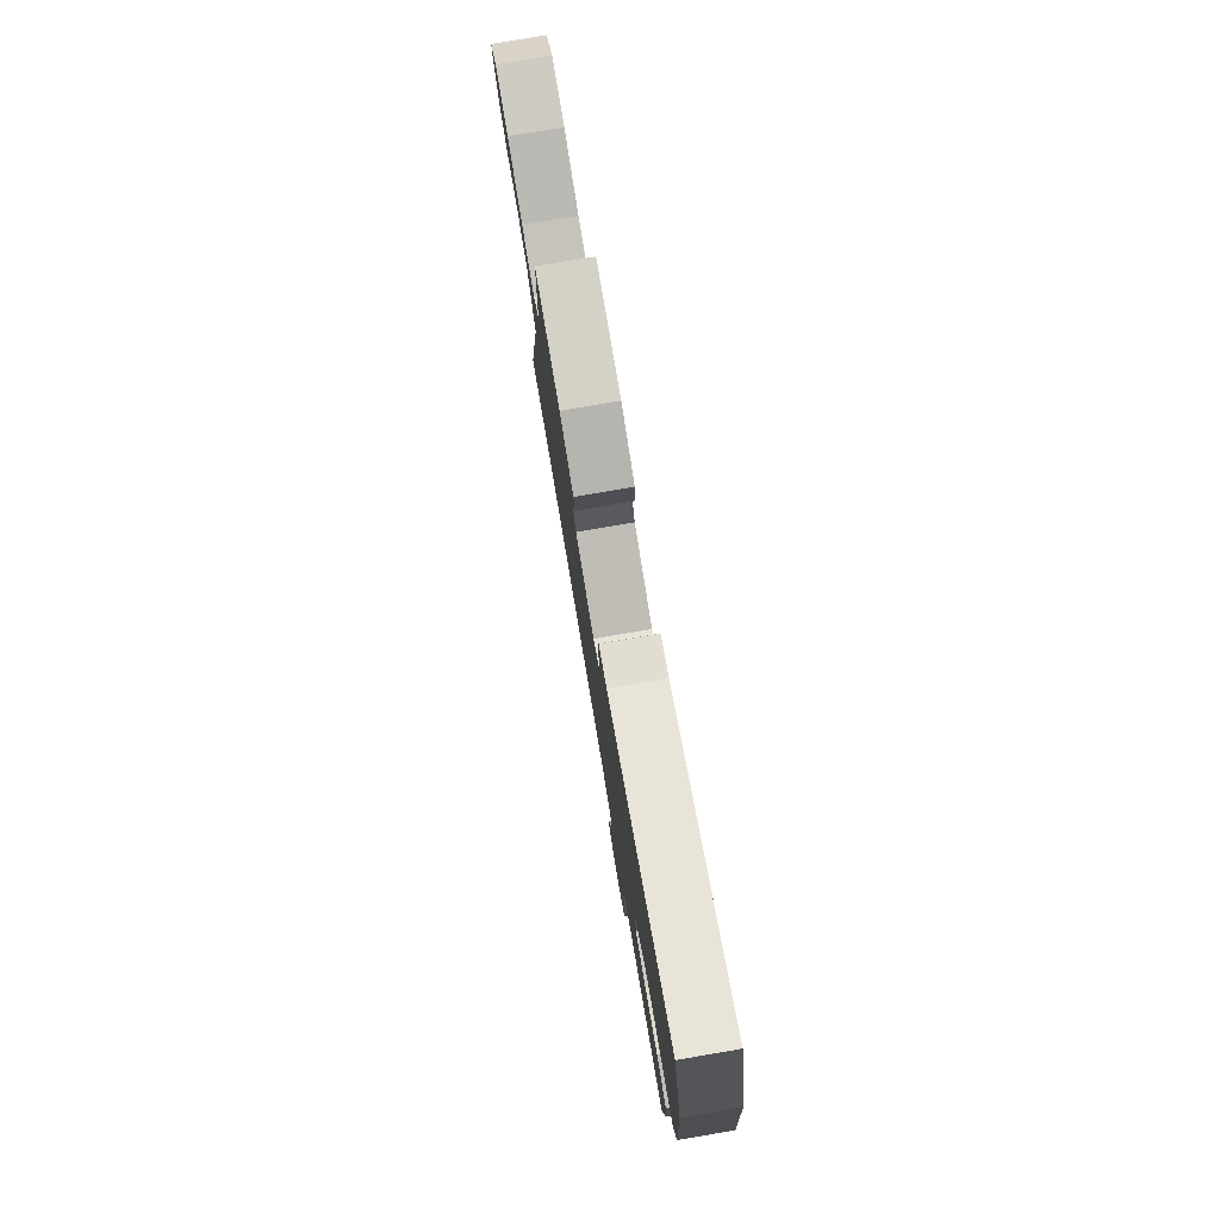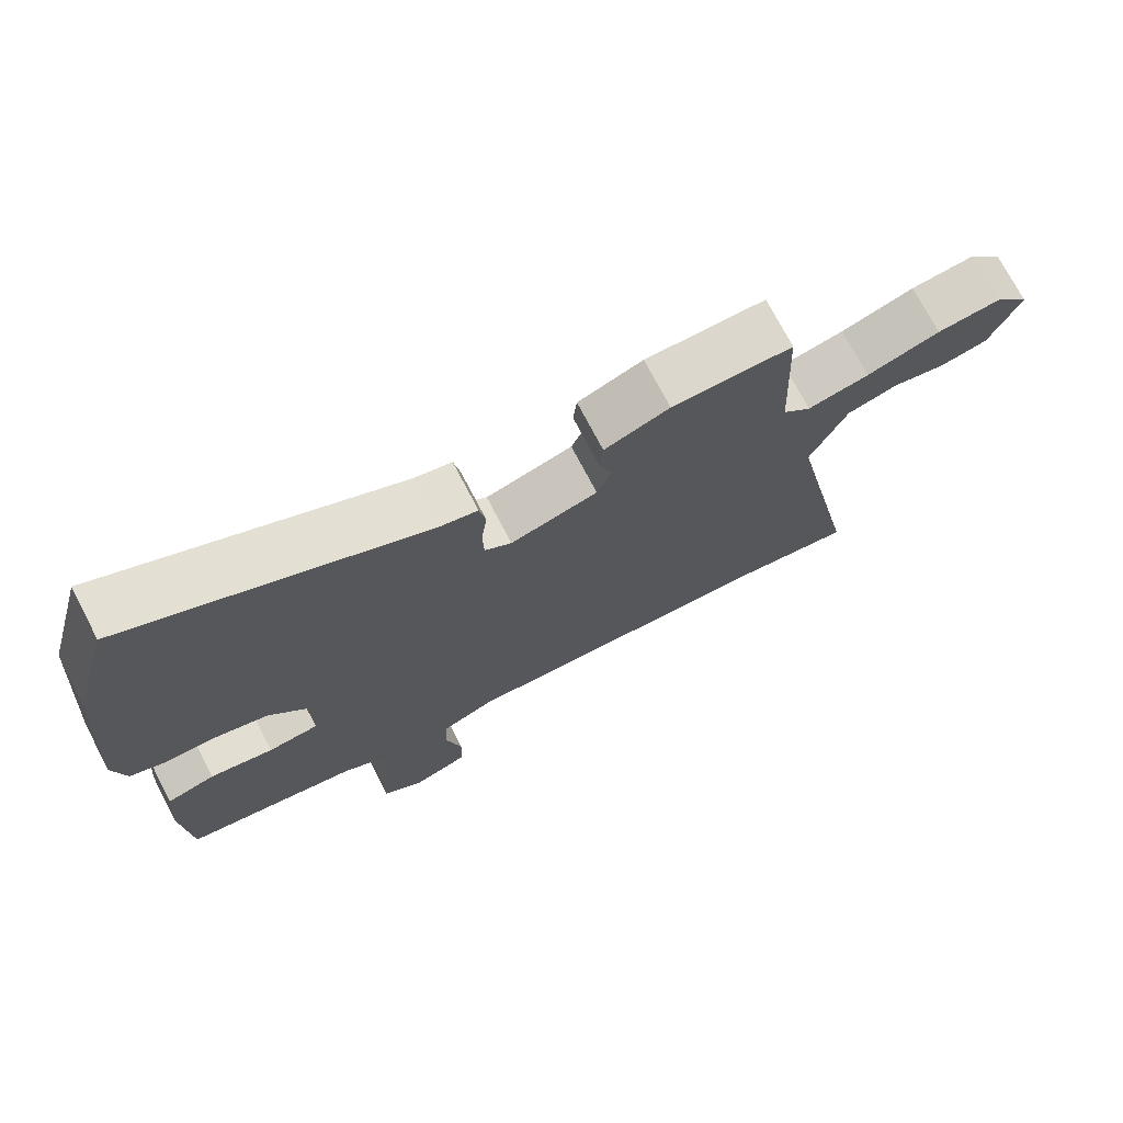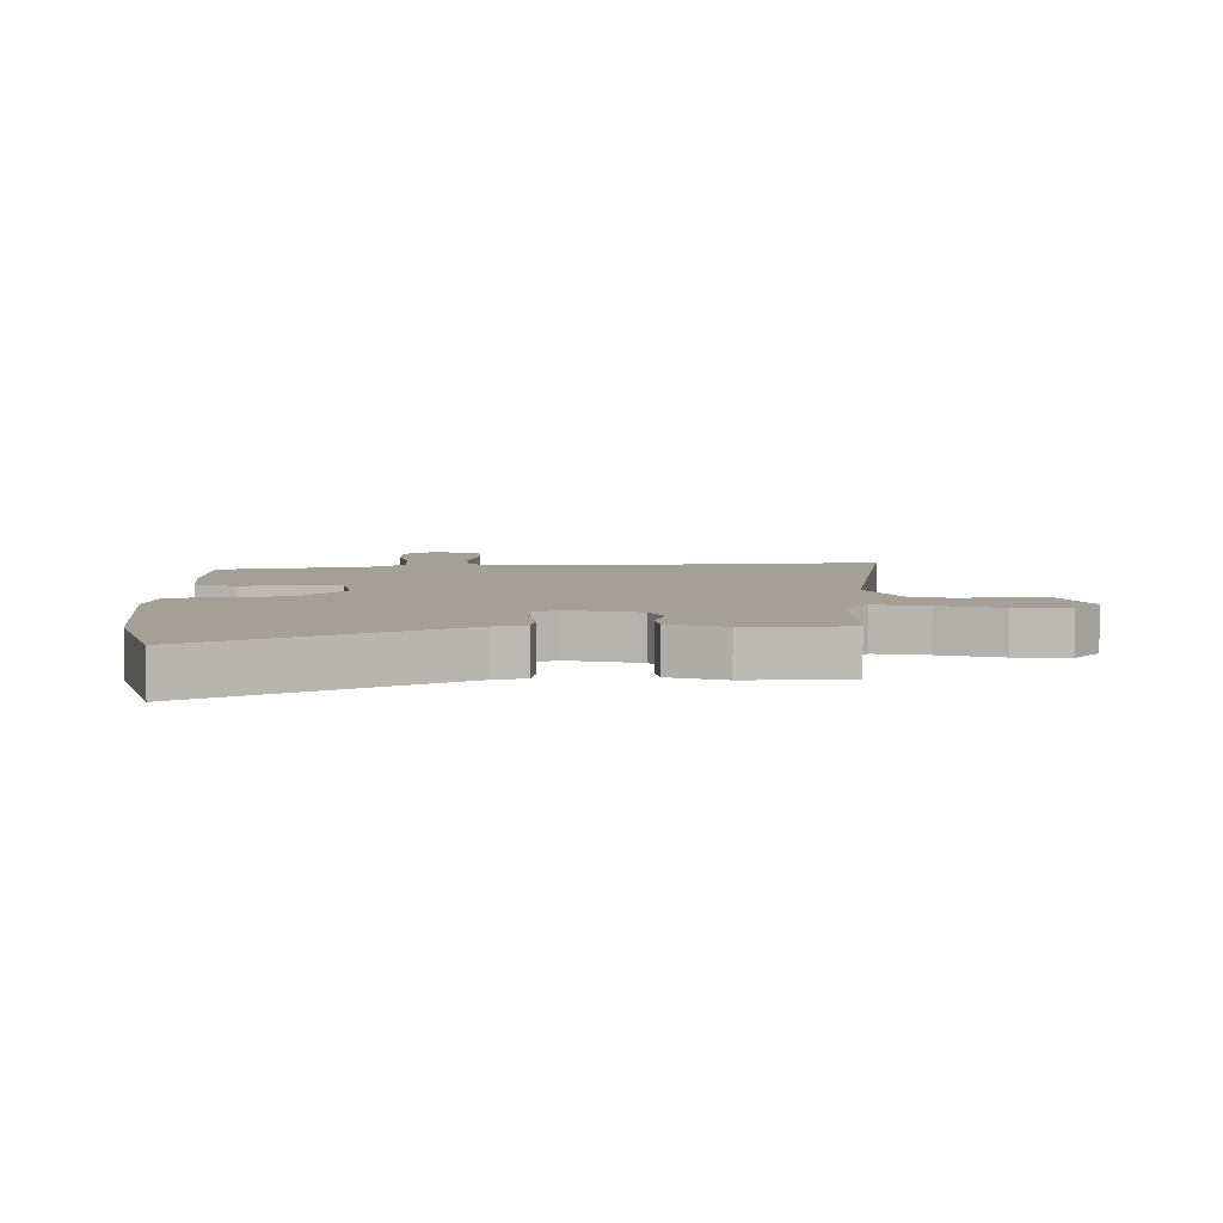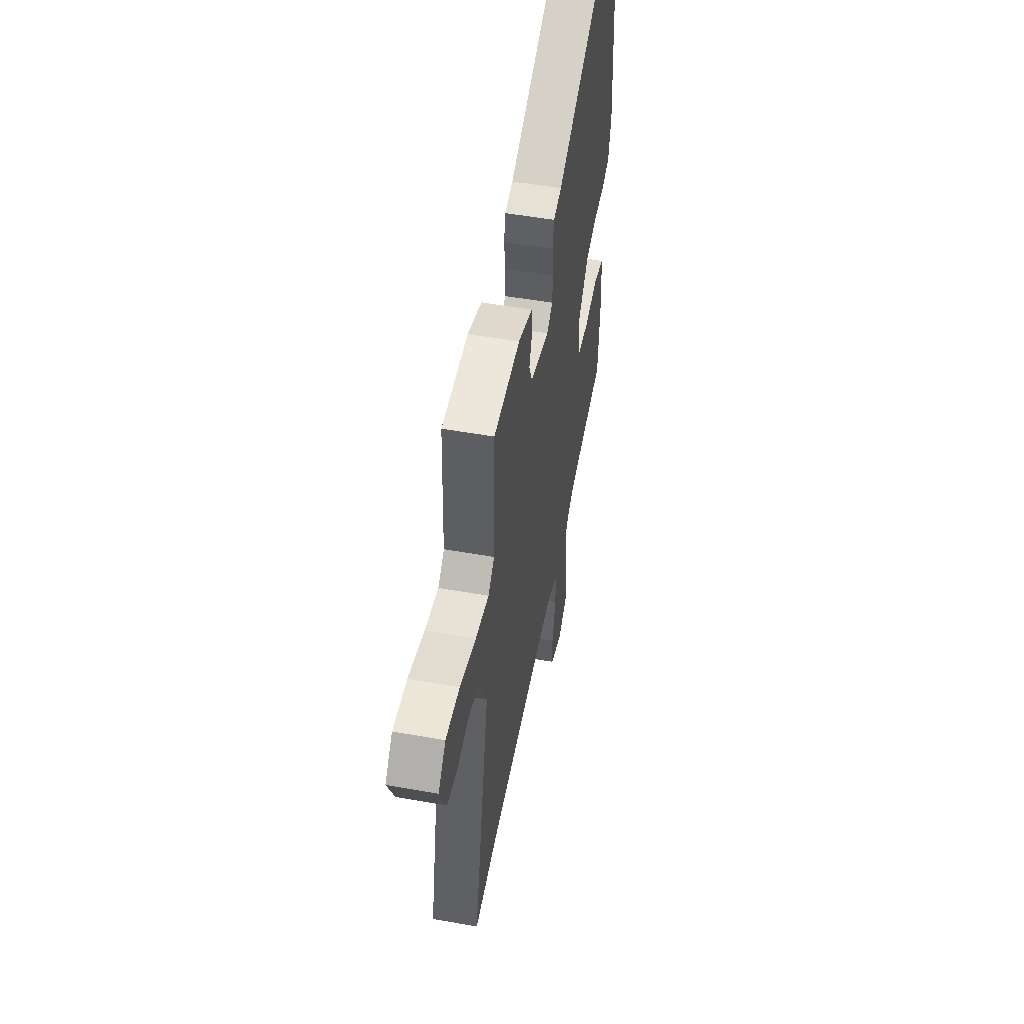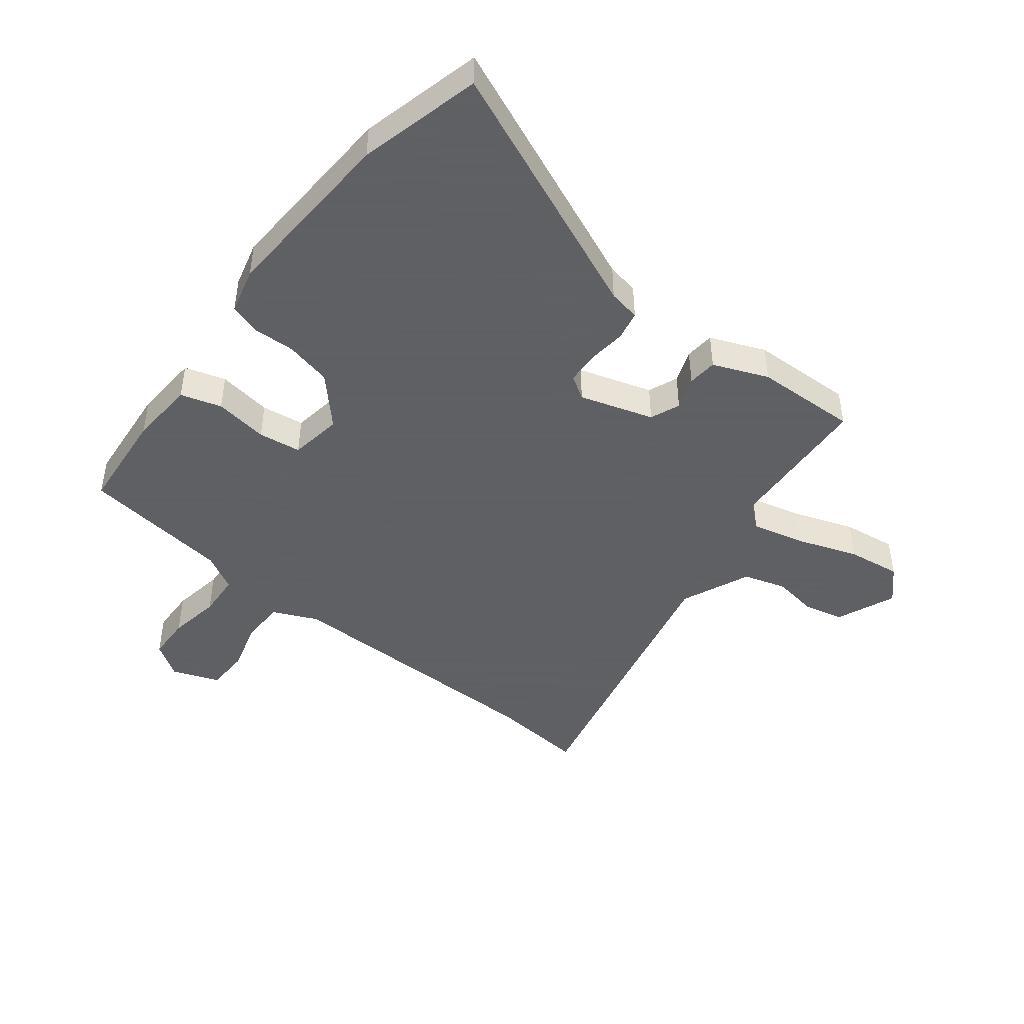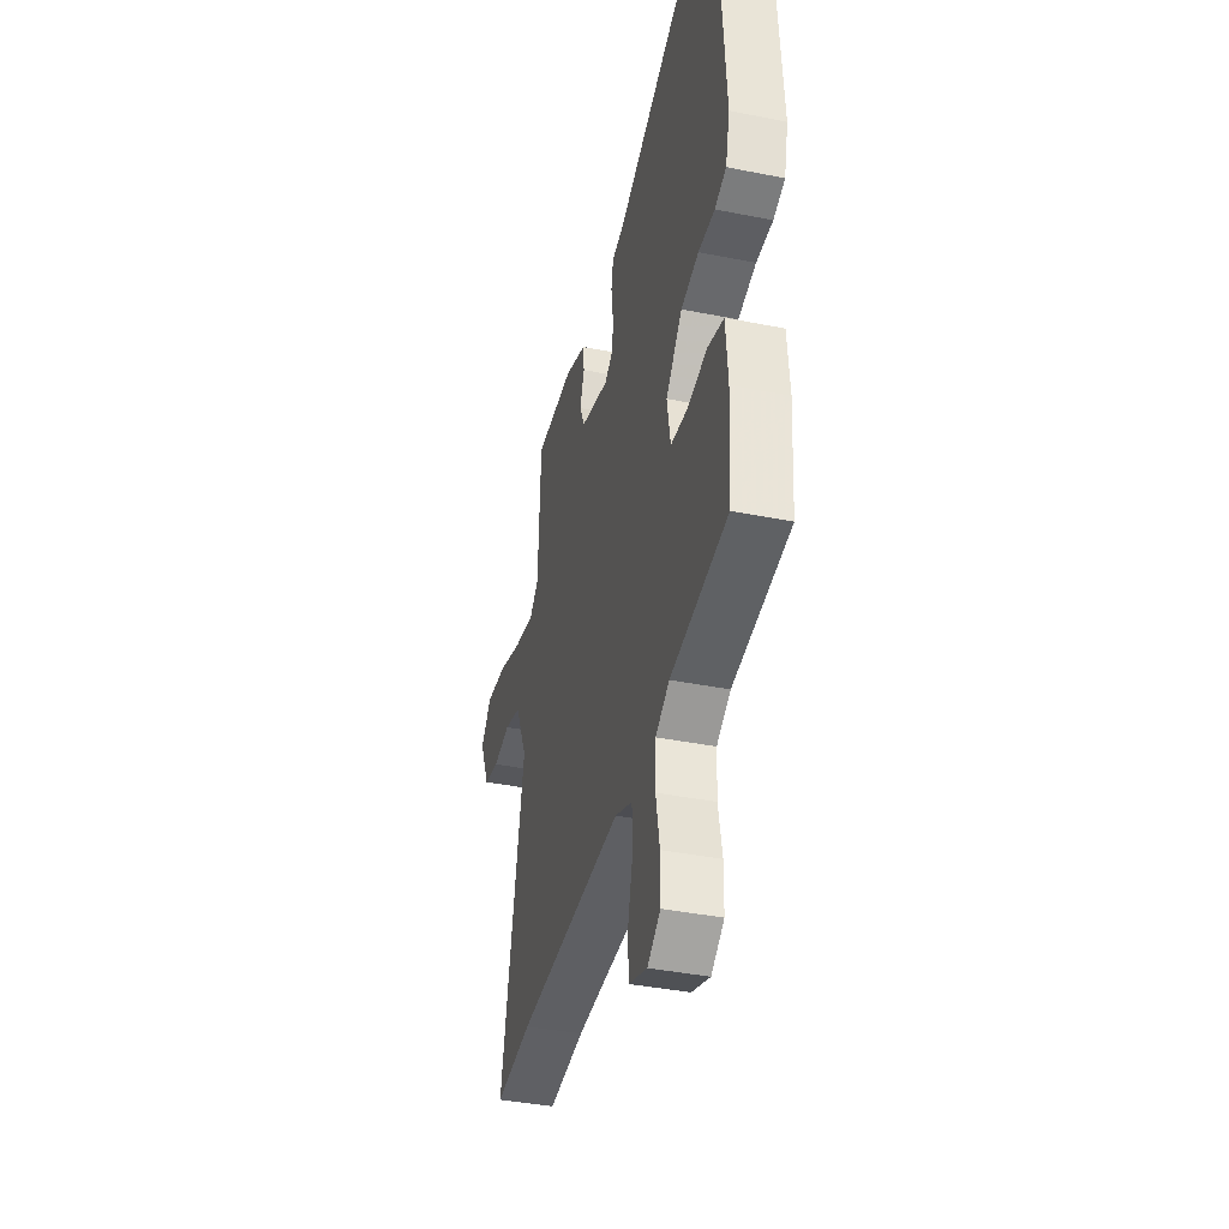
<metadata>
{"format":"obj","ext":"obj","renderer":"f3d","projection":"perspective","resolution":1024,"background":"white","views":[{"elev":79.2,"azim":-99.6,"up":"+Z"},{"elev":72.9,"azim":-27.5,"up":"+Z"},{"elev":5.9,"azim":-2.8,"up":"+Y"},{"elev":51.8,"azim":100.9,"up":"+Z"},{"elev":-45.3,"azim":-36.9,"up":"+Y"},{"elev":-39.0,"azim":-104.1,"up":"+Z"}]}
</metadata>
<code>
v 0.616 0.07 -0.513
v 0.458 0.07 -0.495
v -0.001 0.07 -0.482
v -0.076 0.07 -0.514
v -0.078 0.07 -0.587
v -0.056 0.07 -0.673
v -0.059 0.07 -0.744
v -0.138 0.07 -0.772
v -0.194 0.07 -0.733
v -0.195 0.07 -0.659
v -0.179 0.07 -0.573
v -0.182 0.07 -0.5
v -0.242 0.07 -0.465
v -0.489 0.07 -0.428
v -0.501 0.07 -0.259
v -0.492 0.07 -0.149
v -0.424 0.07 -0.13
v -0.335 0.07 -0.145
v -0.264 0.07 -0.137
v -0.249 0.07 -0.05
v -0.32 0.07 0.03
v -0.397 0.07 0.049
v -0.468 0.07 0.048
v -0.518 0.07 0.066
v -0.536 0.07 0.142
v -0.515 0.07 0.444
v -0.46 0.07 0.646
v -0.041 0.07 0.457
v 0.012 0.07 0.446
v 0.021 0.07 0.397
v 0.013 0.07 0.334
v 0.015 0.07 0.279
v 0.053 0.07 0.254
v 0.176 0.07 0.289
v 0.197 0.07 0.338
v 0.178 0.07 0.393
v 0.183 0.07 0.442
v 0.275 0.07 0.477
v 0.445 0.07 0.479
v 0.455 0.07 0.235
v 0.495 0.07 0.199
v 0.582 0.07 0.218
v 0.685 0.07 0.252
v 0.775 0.07 0.262
v 0.823 0.07 0.209
v 0.78 0.07 0.111
v 0.714 0.07 0.097
v 0.639 0.07 0.11
v 0.568 0.07 0.09
v 0.516 0.07 -0.024
v 0.616 0 -0.513
v 0.458 0 -0.495
v -0.001 0 -0.482
v -0.076 0 -0.514
v -0.078 0 -0.587
v -0.056 0 -0.673
v -0.059 0 -0.744
v -0.138 0 -0.772
v -0.194 0 -0.733
v -0.195 0 -0.659
v -0.179 0 -0.573
v -0.182 0 -0.5
v -0.242 0 -0.465
v -0.489 0 -0.428
v -0.501 0 -0.259
v -0.492 0 -0.149
v -0.424 0 -0.13
v -0.335 0 -0.145
v -0.264 0 -0.137
v -0.249 0 -0.05
v -0.32 0 0.03
v -0.397 0 0.049
v -0.468 0 0.048
v -0.518 0 0.066
v -0.536 0 0.142
v -0.515 0 0.444
v -0.46 0 0.646
v -0.041 0 0.457
v 0.012 0 0.446
v 0.021 0 0.397
v 0.013 0 0.334
v 0.015 0 0.279
v 0.053 0 0.254
v 0.176 0 0.289
v 0.197 0 0.338
v 0.178 0 0.393
v 0.183 0 0.442
v 0.275 0 0.477
v 0.445 0 0.479
v 0.455 0 0.235
v 0.495 0 0.199
v 0.582 0 0.218
v 0.685 0 0.252
v 0.775 0 0.262
v 0.823 0 0.209
v 0.78 0 0.111
v 0.714 0 0.097
v 0.639 0 0.11
v 0.568 0 0.09
v 0.516 0 -0.024
f 45 46 47 48
f 45 48 49
f 42 43 44 45
f 41 42 45 49
f 40 41 49 50
f 38 39 40
f 35 36 37 38
f 34 35 38 40
f 33 34 40 50
f 28 29 30 31
f 28 31 32
f 27 28 32
f 26 27 32
f 25 26 32 33
f 22 23 24 25
f 21 22 25 33
f 15 16 17 18
f 13 14 15 18
f 12 13 18 19
f 8 9 10 11
f 8 11 12
f 5 6 7 8
f 4 5 8 12
f 3 4 12 19
f 33 50 1 2
f 20 21 33 2
f 2 3 19 20
f 98 97 96 95
f 99 98 95
f 95 94 93 92
f 99 95 92 91
f 100 99 91 90
f 90 89 88
f 88 87 86 85
f 90 88 85 84
f 100 90 84 83
f 81 80 79 78
f 82 81 78
f 82 78 77
f 82 77 76
f 83 82 76 75
f 75 74 73 72
f 83 75 72 71
f 68 67 66 65
f 68 65 64 63
f 69 68 63 62
f 61 60 59 58
f 62 61 58
f 58 57 56 55
f 62 58 55 54
f 69 62 54 53
f 52 51 100 83
f 52 83 71 70
f 70 69 53 52
f 1 51 52 2
f 2 52 53 3
f 3 53 54 4
f 4 54 55 5
f 5 55 56 6
f 6 56 57 7
f 7 57 58 8
f 8 58 59 9
f 9 59 60 10
f 10 60 61 11
f 11 61 62 12
f 12 62 63 13
f 13 63 64 14
f 14 64 65 15
f 15 65 66 16
f 16 66 67 17
f 17 67 68 18
f 18 68 69 19
f 19 69 70 20
f 20 70 71 21
f 21 71 72 22
f 22 72 73 23
f 23 73 74 24
f 24 74 75 25
f 25 75 76 26
f 26 76 77 27
f 27 77 78 28
f 28 78 79 29
f 29 79 80 30
f 30 80 81 31
f 31 81 82 32
f 32 82 83 33
f 33 83 84 34
f 34 84 85 35
f 35 85 86 36
f 36 86 87 37
f 37 87 88 38
f 38 88 89 39
f 39 89 90 40
f 40 90 91 41
f 41 91 92 42
f 42 92 93 43
f 43 93 94 44
f 44 94 95 45
f 45 95 96 46
f 46 96 97 47
f 47 97 98 48
f 48 98 99 49
f 49 99 100 50
f 50 100 51 1

</code>
